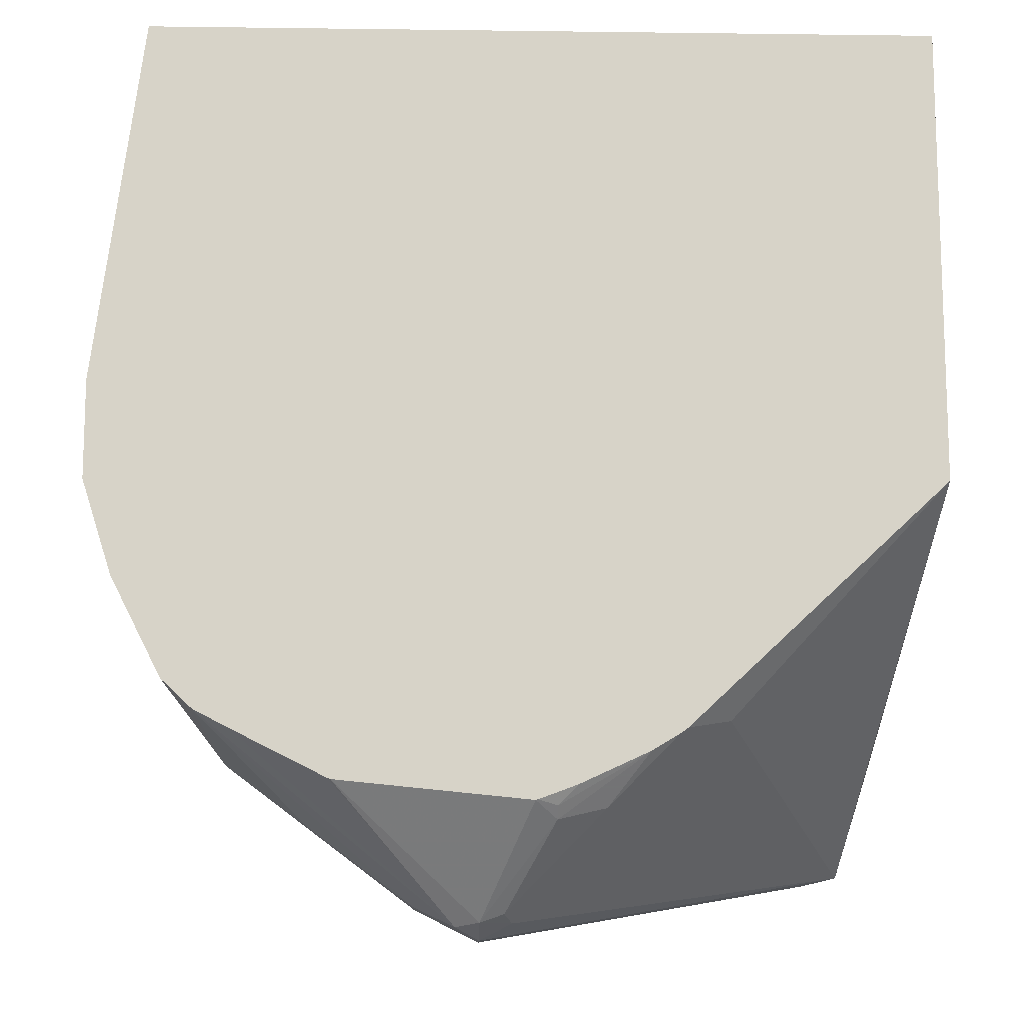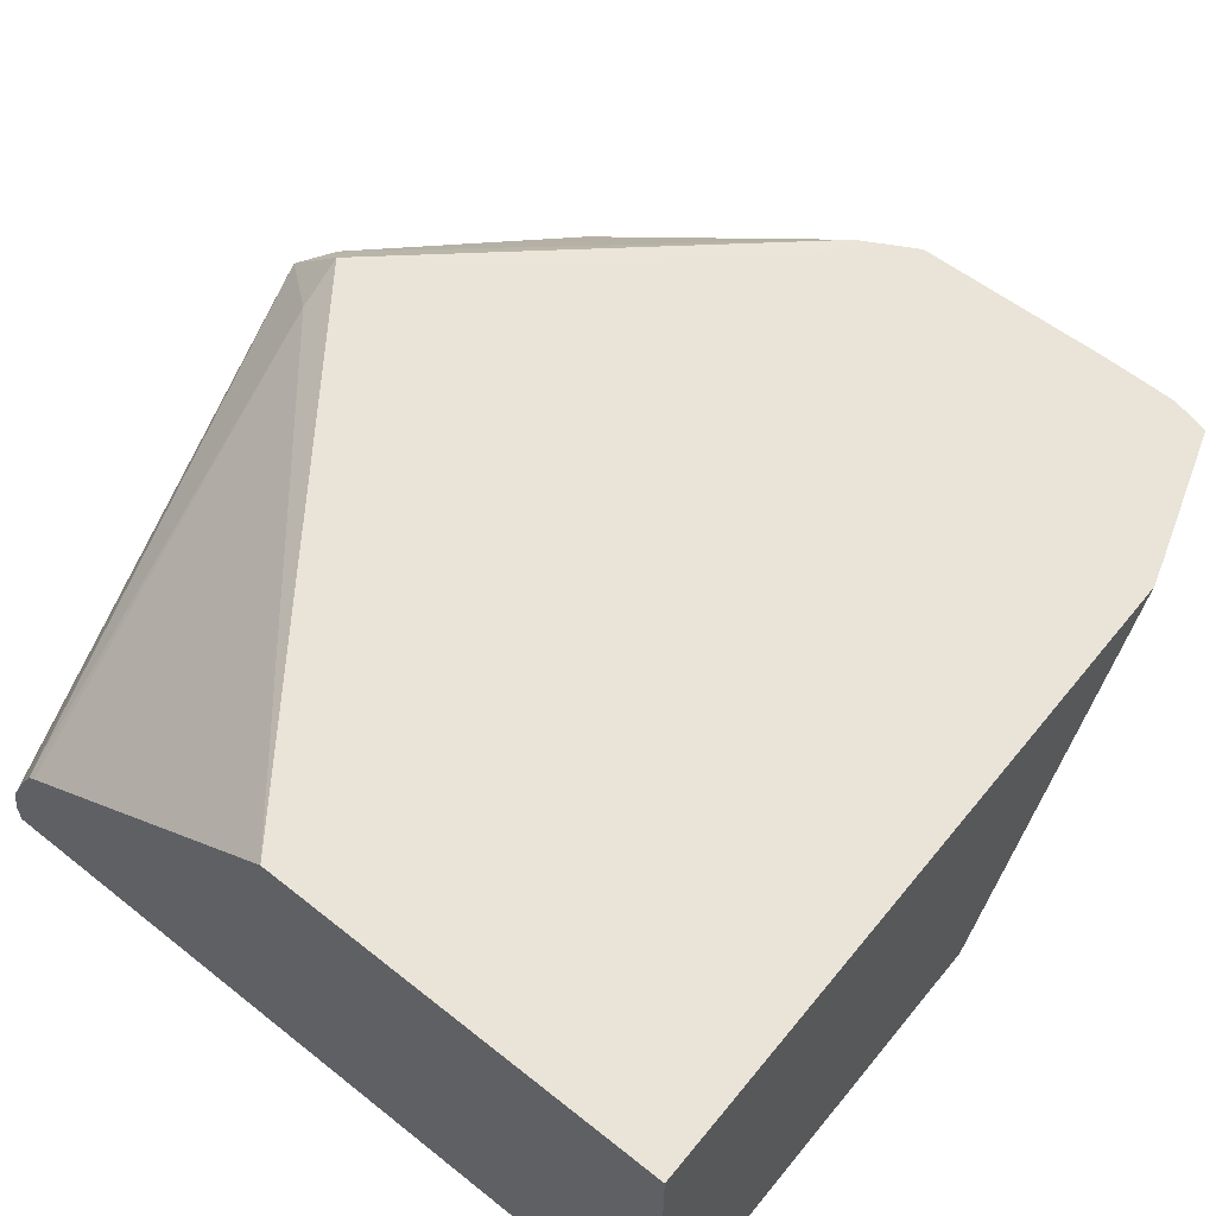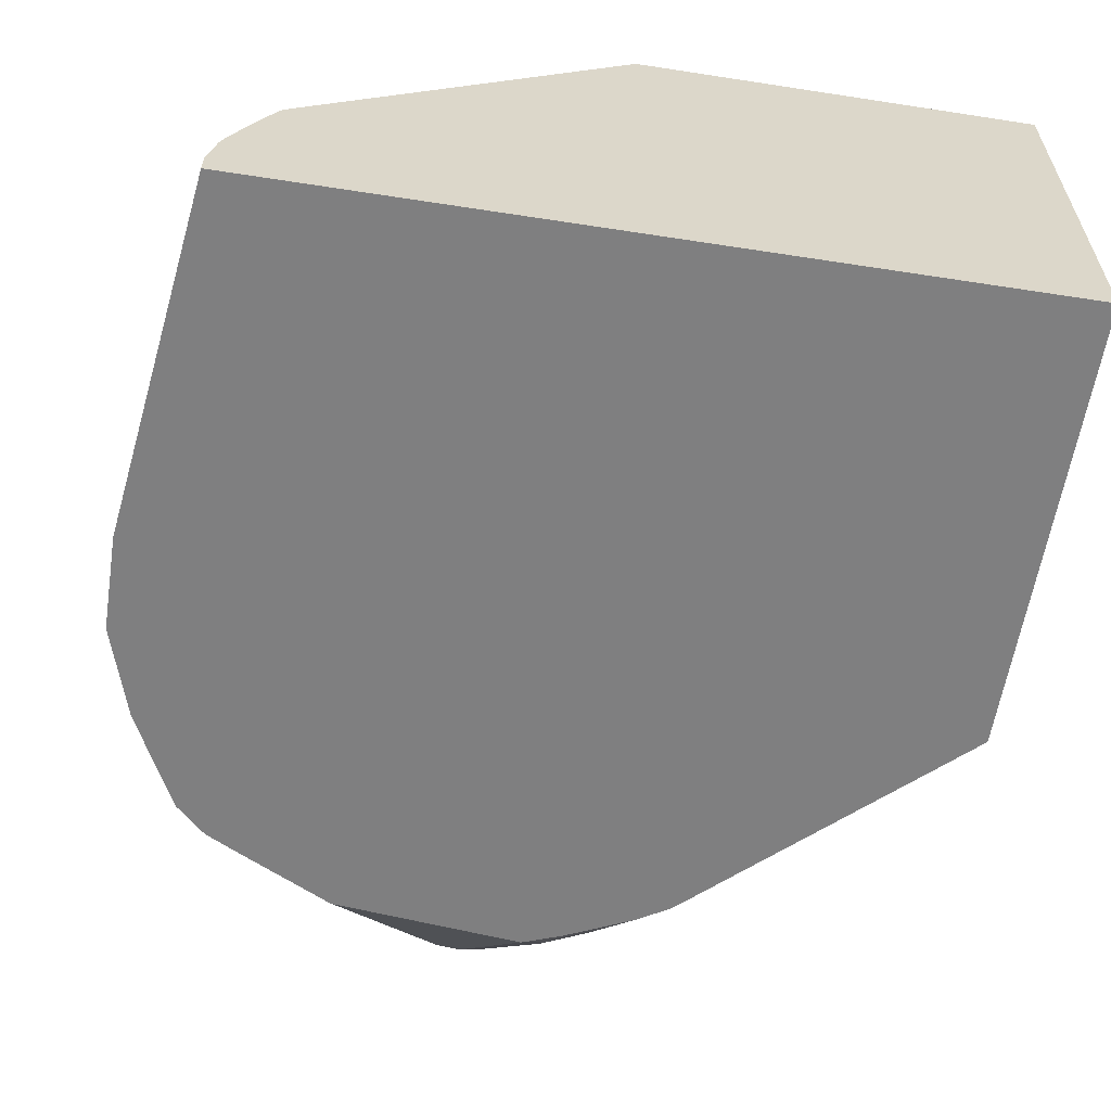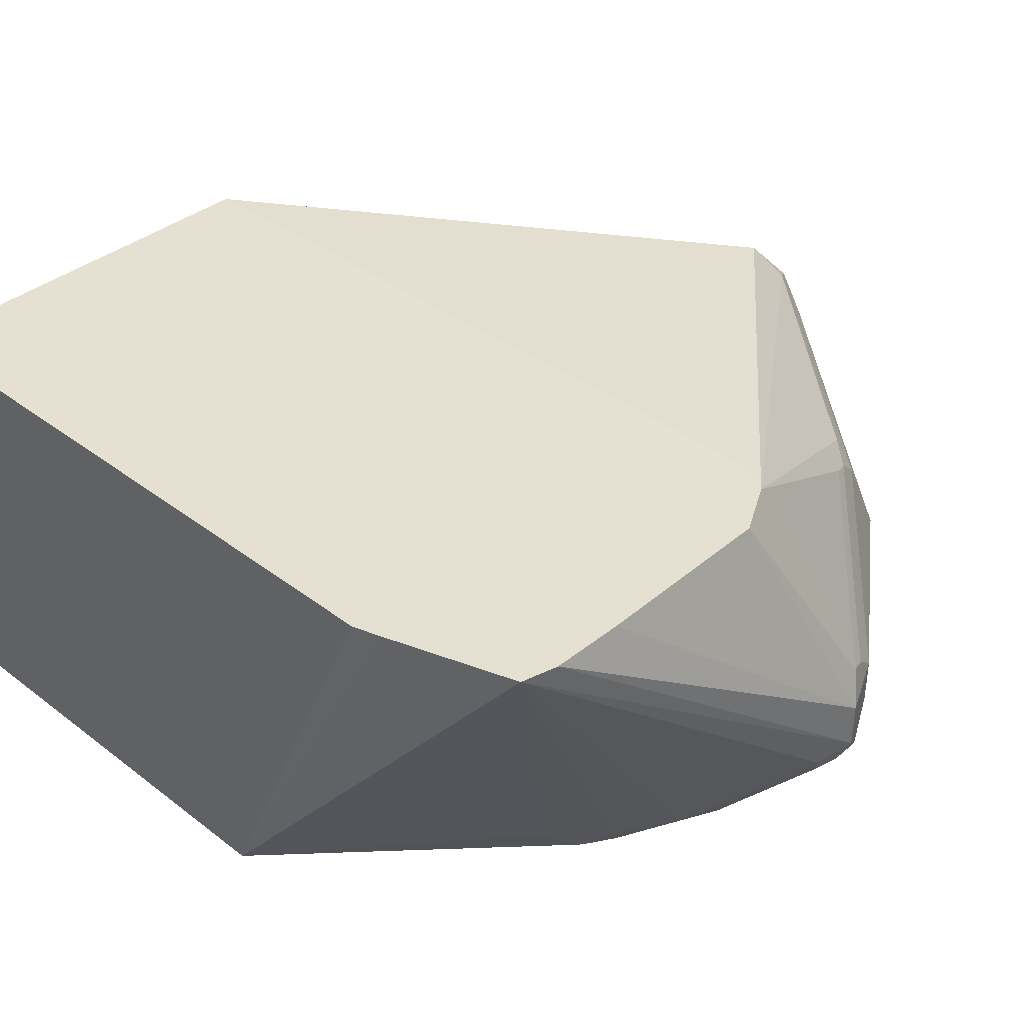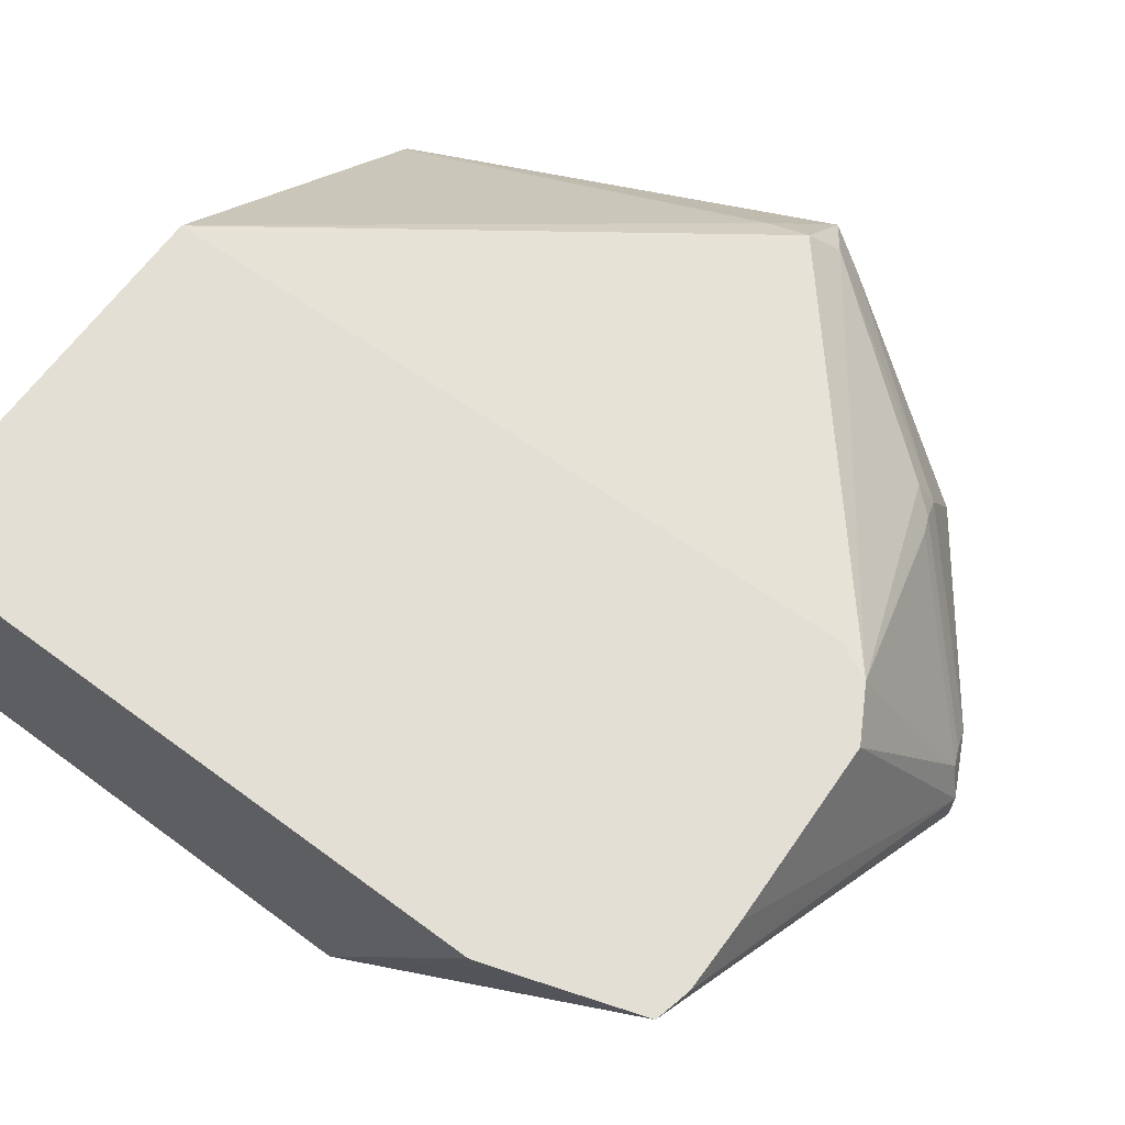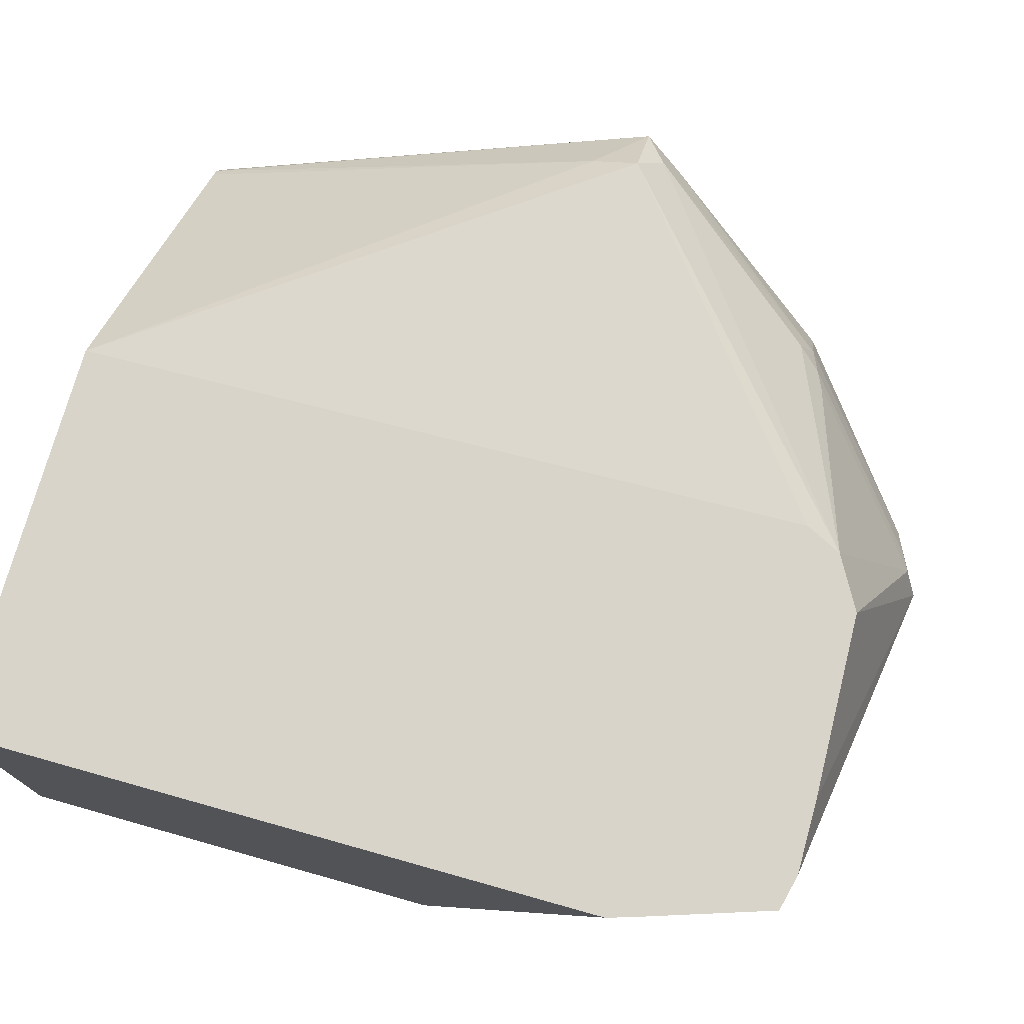
<metadata>
{"format":"obj","ext":"obj","renderer":"f3d","projection":"perspective","resolution":1024,"background":"white","views":[{"elev":-12.4,"azim":-1.7,"up":"+Z"},{"elev":60.8,"azim":39.1,"up":"+Y"},{"elev":-59.7,"azim":-9.0,"up":"+Y"},{"elev":37.7,"azim":134.3,"up":"+Y"},{"elev":66.3,"azim":126.5,"up":"+Y"},{"elev":74.9,"azim":105.7,"up":"+Y"}]}
</metadata>
<code>
v -0.4489 0.3397 -0.11
v -0.4489 0.3397 -0.1288
v -0.4398 0.3397 -0.04015
v -0.4398 0.3444 -0.04015
v -0.4469 0.4079 -0.1329
v -0.4433 0.3397 -0.1467
v -0.2895 0.3397 -0.04015
v -0.4383 0.3518 -0.04015
v -0.4354 0.4194 -0.1329
v -0.44 0.4125 -0.1375
v -0.4431 0.4033 -0.1405
v -0.4337 0.3397 -0.1655
v -0.4431 0.3397 -0.147
v -0.4374 0.354 -0.04015
v -0.4334 0.3632 -0.04015
v -0.4299 0.3702 -0.04015
v -0.4354 0.4148 -0.1238
v -0.2895 0.4221 -0.04015
v -0.2895 0.3397 -0.1281
v -0.3711 0.4221 -0.1833
v -0.3677 0.4221 -0.1902
v -0.3675 0.4221 -0.1904
v -0.3673 0.4221 -0.04015
v -0.4137 0.4011 -0.1742
v -0.4156 0.3942 -0.1772
v -0.4247 0.3759 -0.1772
v -0.4279 0.3397 -0.171
v -0.4284 0.3716 -0.04015
v -0.2895 0.4221 -0.05231
v -0.2895 0.3942 -0.1109
v -0.3386 0.3397 -0.174
v -0.33 0.3472 -0.1719
v -0.2995 0.4221 -0.1956
v -0.2913 0.4221 -0.1709
v -0.2897 0.4221 -0.1657
v -0.2896 0.4221 -0.1654
v -0.3571 0.4221 -0.1962
v -0.3789 0.382 -0.2078
v -0.4064 0.4003 -0.1803
v -0.4102 0.3988 -0.1787
v -0.3881 0.3759 -0.2047
v -0.4079 0.3621 -0.1902
v -0.4275 0.3397 -0.1711
v -0.3881 0.3667 -0.2047
v -0.3804 0.3621 -0.2085
v -0.2895 0.4117 -0.09091
v -0.2895 0.4048 -0.1047
v -0.3394 0.3397 -0.1746
v -0.3422 0.3453 -0.1803
v -0.3529 0.3461 -0.1879
v -0.3697 0.3636 -0.2078
v -0.3758 0.3667 -0.2108
v -0.3065 0.4221 -0.1973
v -0.2895 0.4062 -0.1037
v -0.3209 0.4221 -0.1973
v -0.3758 0.3759 -0.2108
v -0.382 0.3759 -0.2078
v -0.3827 0.3804 -0.2062
v -0.4214 0.3397 -0.1743
v -0.382 0.3667 -0.2078
v -0.3758 0.3606 -0.2078
v -0.4029 0.3397 -0.1835
v -0.4033 0.3397 -0.1833
v -0.4095 0.3397 -0.1803
v -0.3401 0.3397 -0.1751
v -0.3438 0.3415 -0.1787
v -0.3621 0.3438 -0.1902
v -0.3713 0.3598 -0.2062
v -0.3453 0.3397 -0.1782
v -0.3662 0.3397 -0.1871
v -0.3621 0.3415 -0.1879
v -0.3585 0.3397 -0.1843
v -0.3657 0.3397 -0.187
f 31 33 32
f 33 48 49
f 33 52 53
f 33 49 50
f 33 50 51
f 33 51 52
f 36 46 54
f 19 32 33
f 37 55 56
f 37 56 38
f 38 56 57
f 38 57 41
f 31 48 33
f 38 41 58
f 36 54 47
f 30 36 47
f 19 34 35
f 27 45 43
f 38 58 39
f 19 35 36
f 19 36 30
f 22 37 38
f 22 38 39
f 22 39 40
f 29 46 36
f 22 40 24
f 25 40 41
f 25 41 26
f 26 41 42
f 26 42 27
f 27 42 44
f 27 44 45
f 24 40 25
f 39 58 40
f 70 71 73
f 41 57 60
f 51 61 52
f 52 60 57
f 52 57 56
f 52 56 53
f 53 56 55
f 61 68 67
f 51 68 61
f 61 67 70
f 65 69 66
f 67 71 70
f 67 69 71
f 69 72 71
f 71 72 73
f 19 31 32
f 61 70 62
f 40 58 41
f 50 69 67
f 50 68 51
f 41 60 44
f 41 44 42
f 43 45 59
f 44 60 45
f 45 60 52
f 45 52 61
f 50 66 69
f 45 61 62
f 45 63 64
f 45 64 59
f 48 65 66
f 48 66 49
f 49 66 50
f 50 67 68
f 45 62 63
f 18 20 23
f 19 33 34
f 18 22 21
f 1 3 4
f 1 4 5
f 1 5 2
f 2 5 6
f 3 7 18
f 3 18 23
f 1 7 3
f 3 23 28
f 3 16 15
f 3 15 14
f 3 14 8
f 3 8 4
f 4 8 5
f 5 9 10
f 3 28 16
f 1 19 7
f 1 31 19
f 1 48 31
f 18 21 20
f 1 2 6
f 1 6 13
f 1 13 12
f 1 12 27
f 1 27 43
f 1 43 59
f 1 59 64
f 1 64 63
f 1 63 62
f 1 62 70
f 1 73 72
f 1 72 69
f 1 69 65
f 1 65 48
f 5 10 11
f 5 11 12
f 1 70 73
f 5 13 6
f 10 25 11
f 11 25 26
f 11 26 12
f 12 26 27
f 16 28 17
f 17 28 23
f 10 24 25
f 18 29 36
f 18 34 33
f 18 33 53
f 18 53 55
f 18 55 37
f 5 12 13
f 18 37 22
f 18 36 35
f 10 22 24
f 18 35 34
f 9 17 23
f 5 14 15
f 9 23 20
f 5 15 16
f 5 16 17
f 5 8 14
f 7 19 30
f 7 30 47
f 5 17 9
f 7 54 46
f 9 22 10
f 7 46 29
f 7 29 18
f 9 20 21
f 7 47 54
f 9 21 22

</code>
